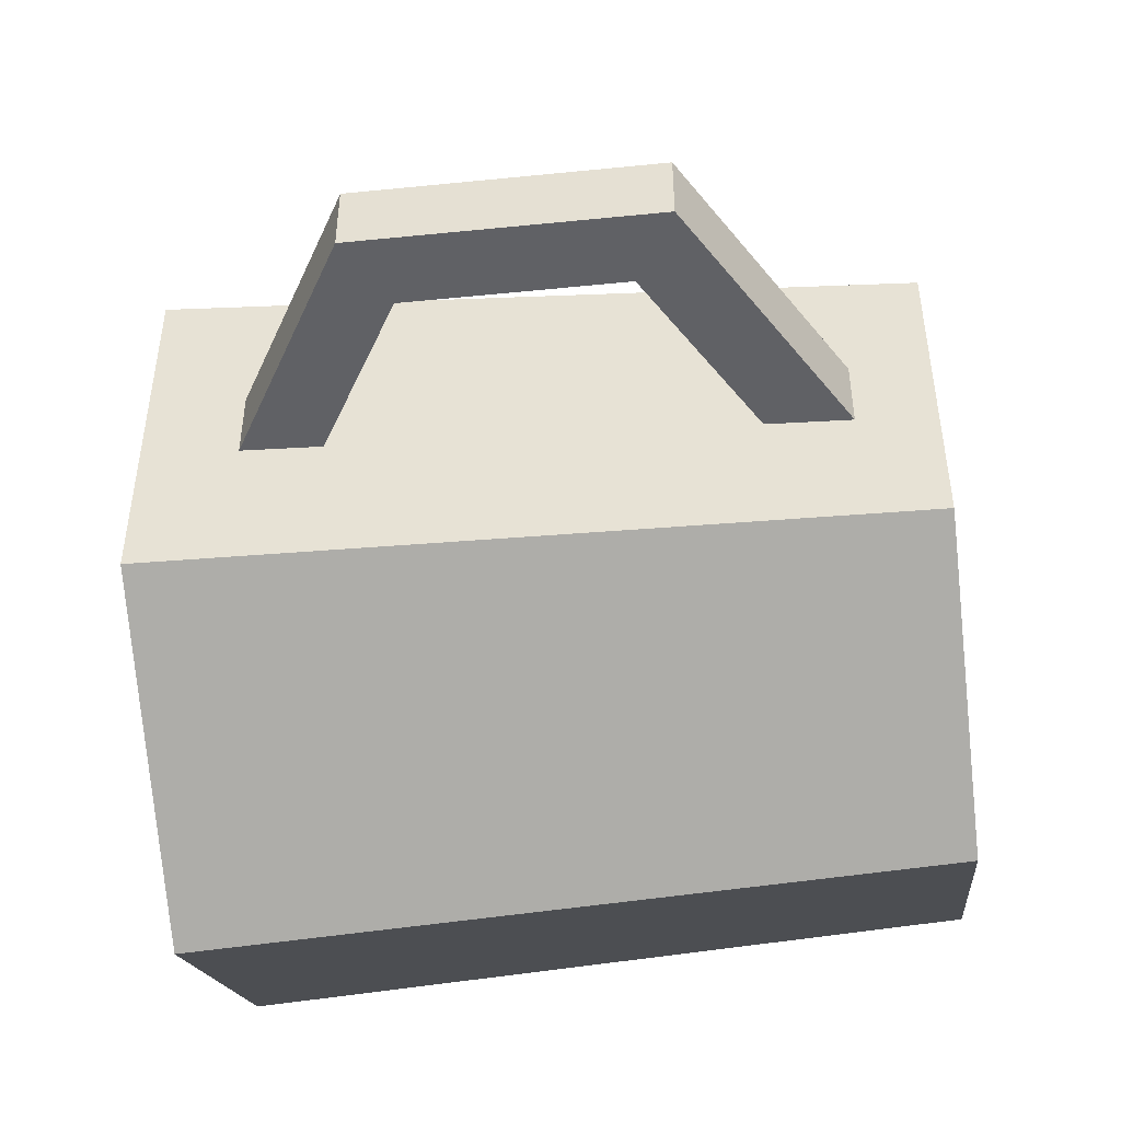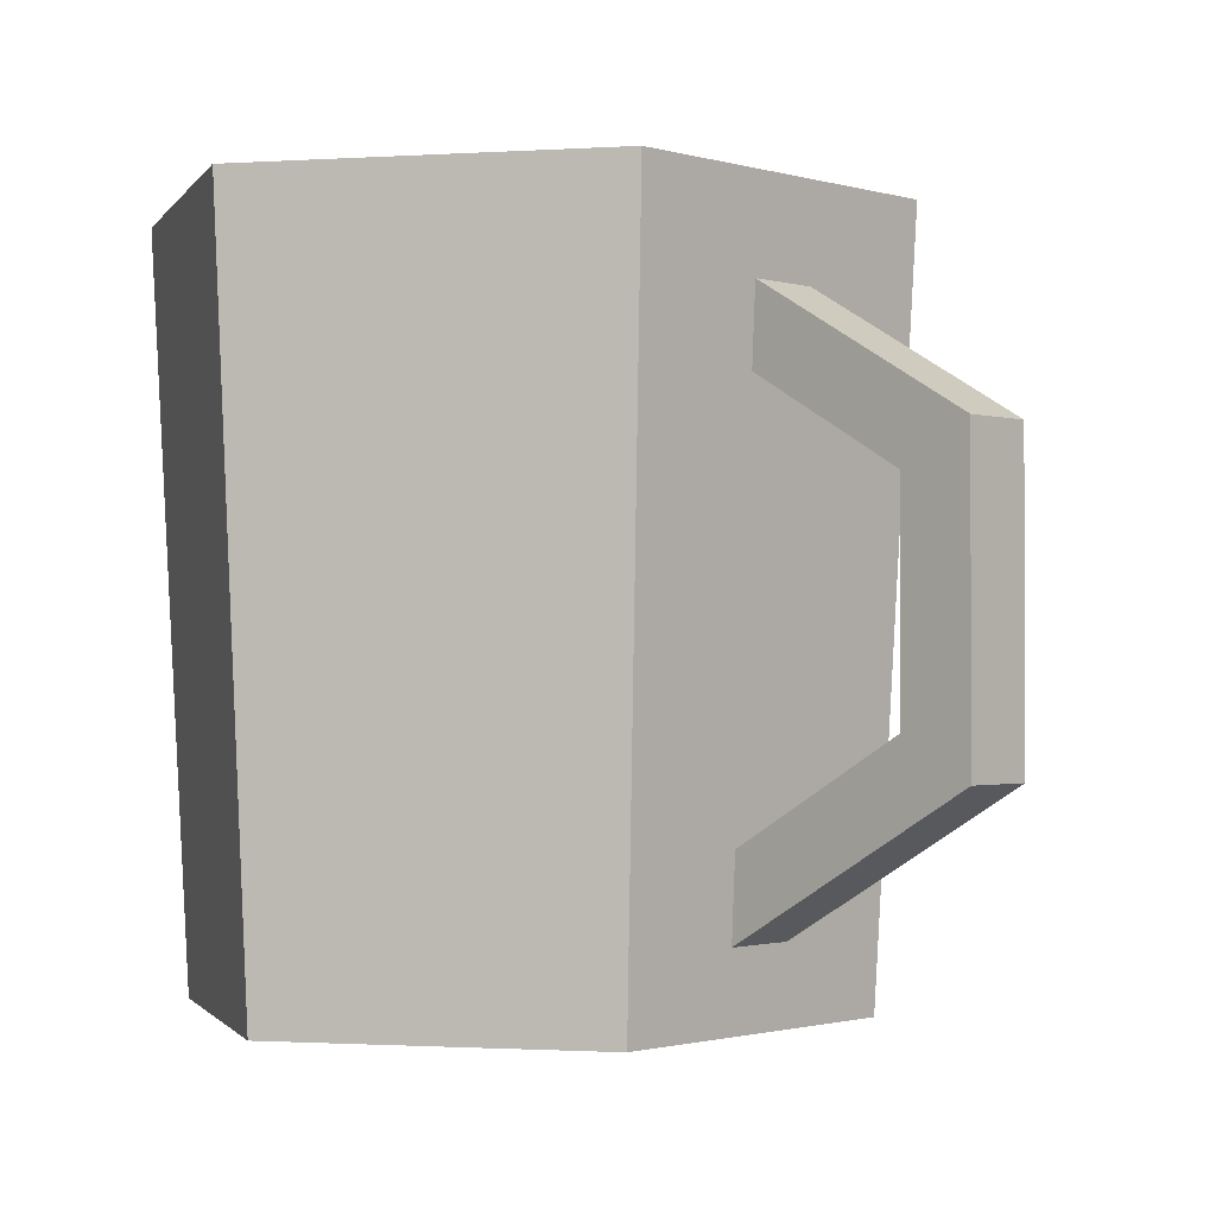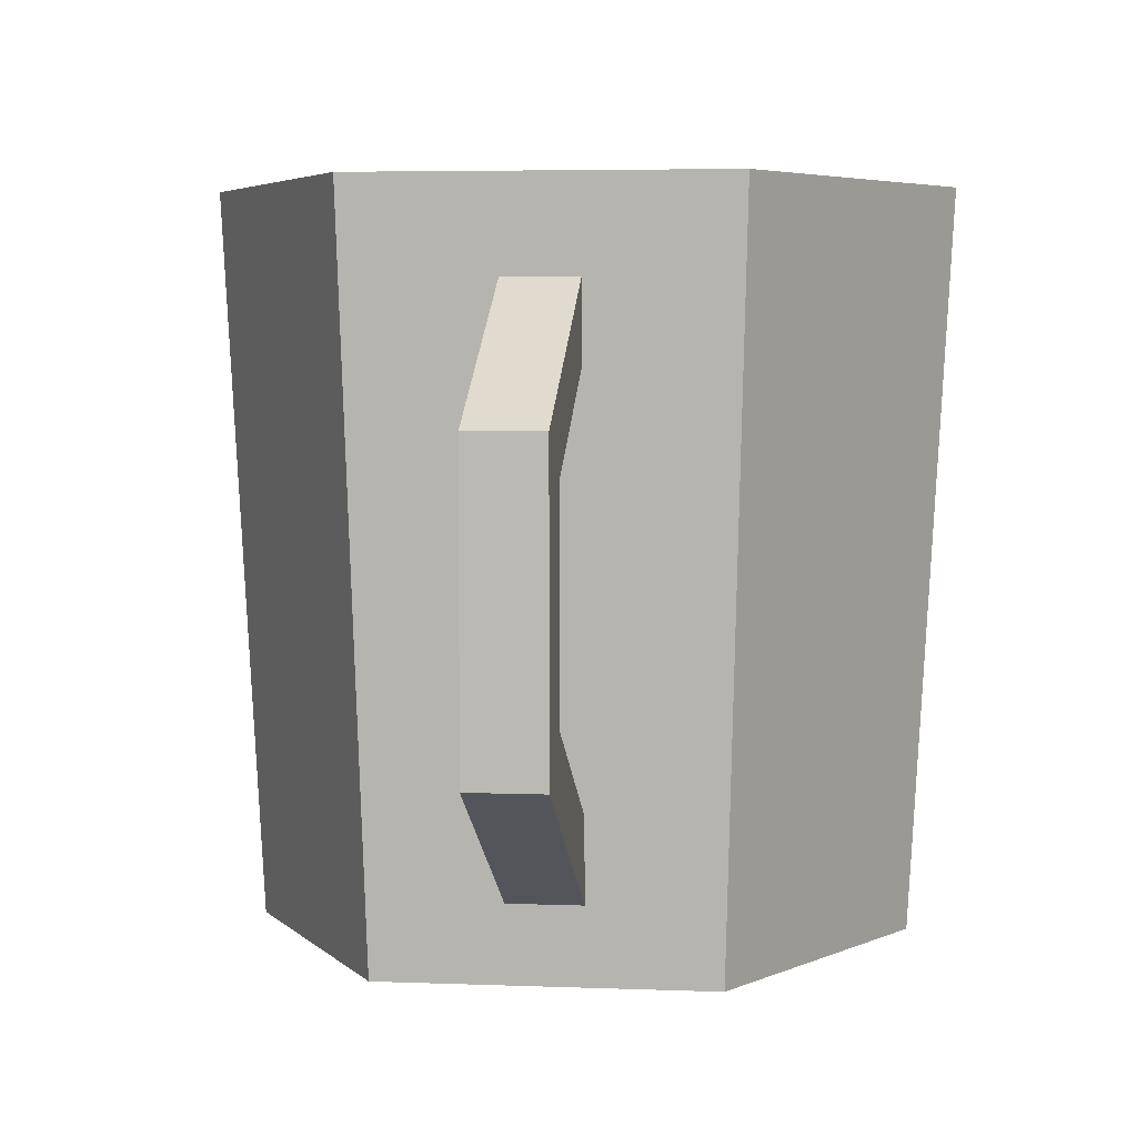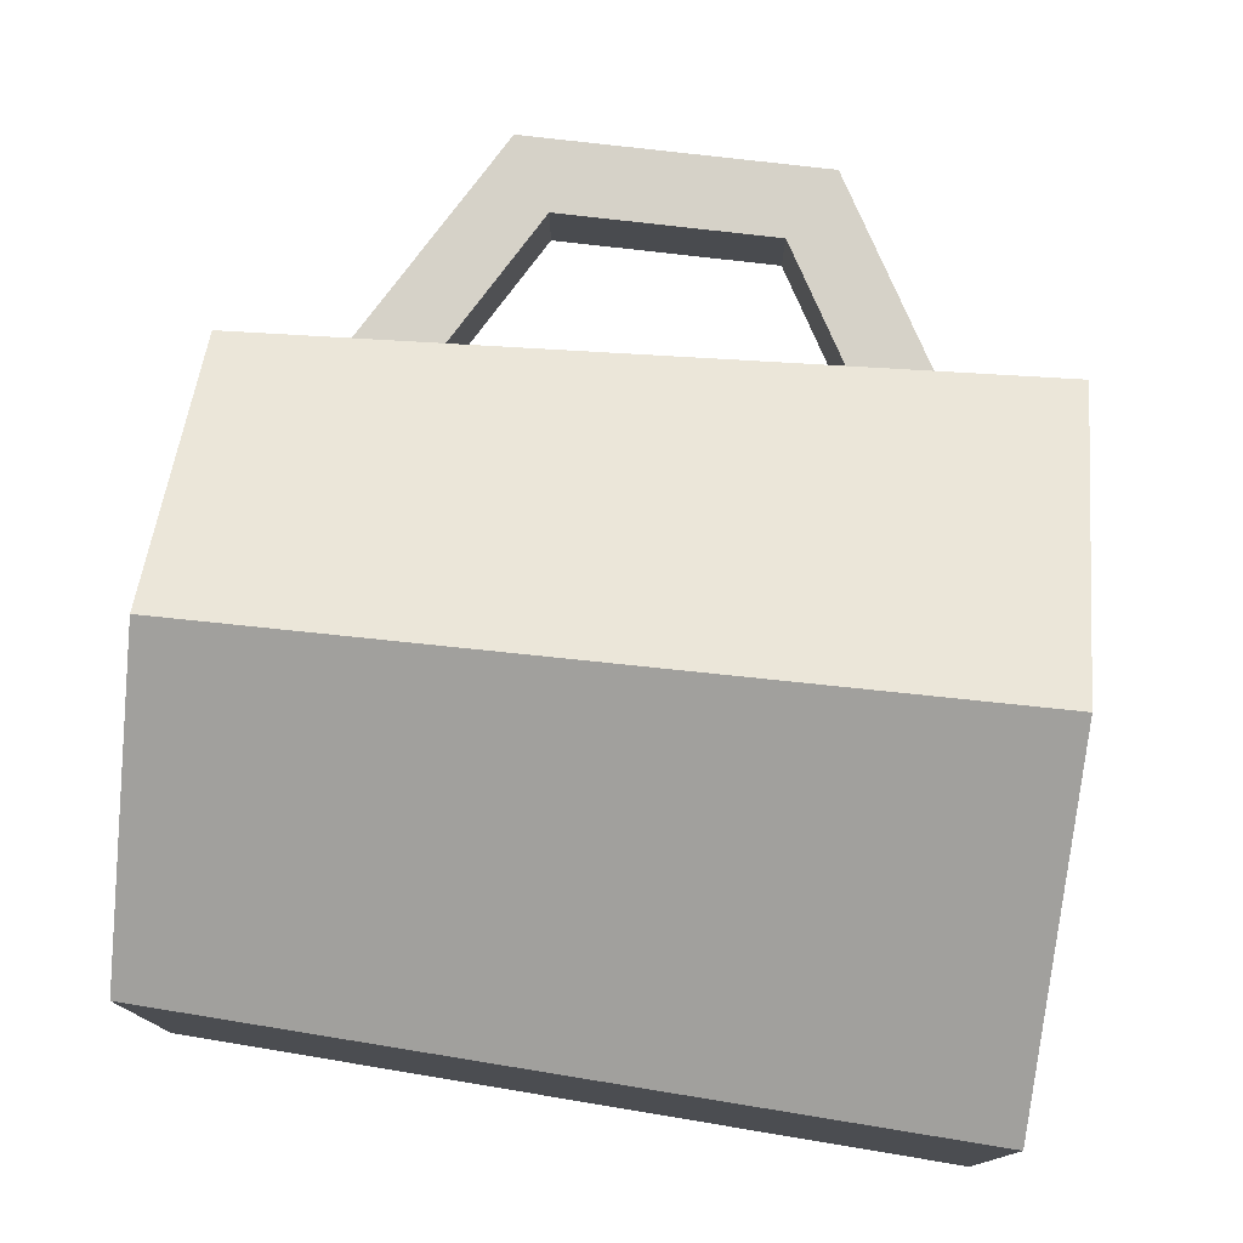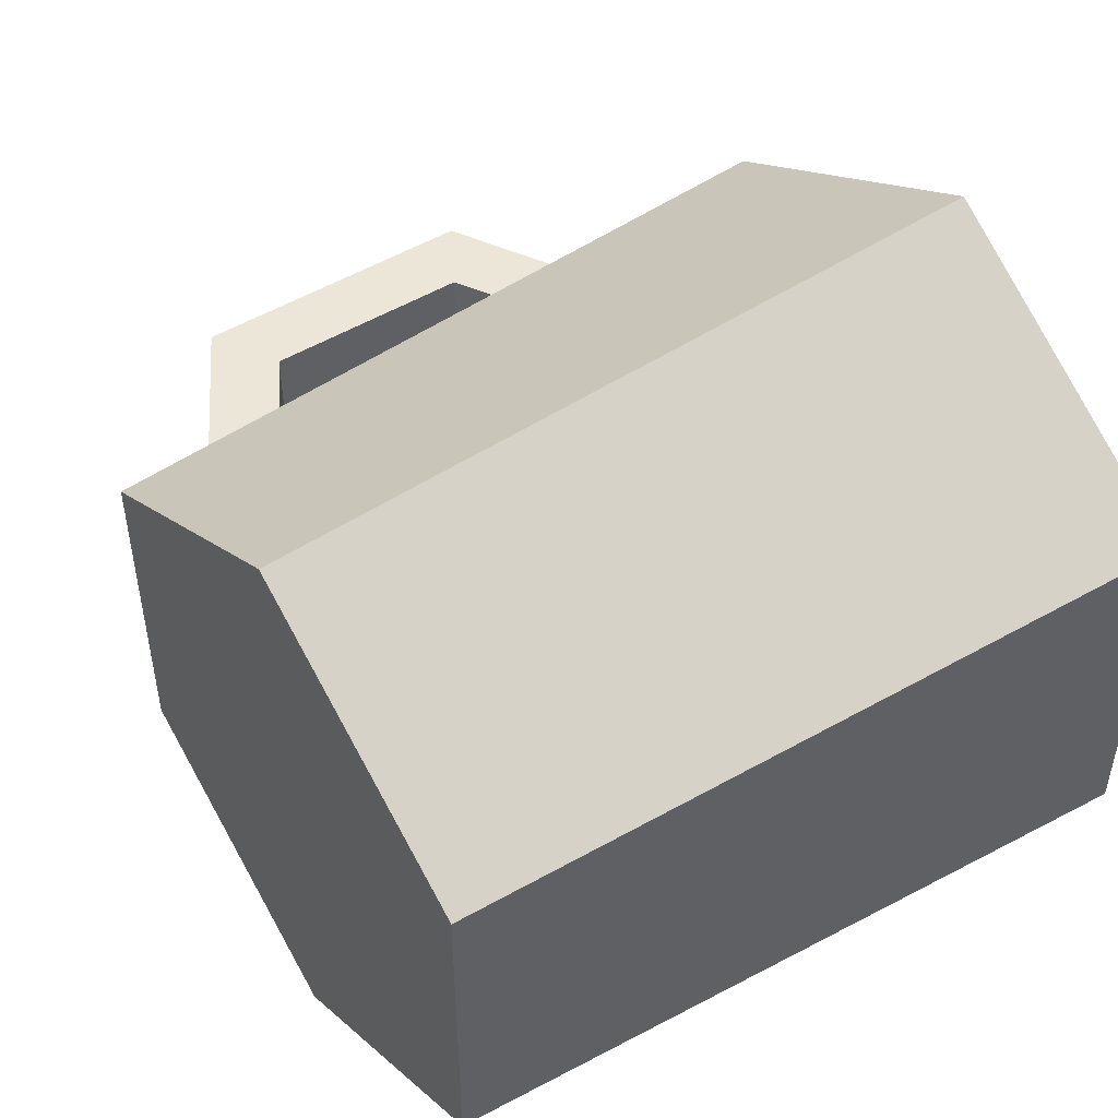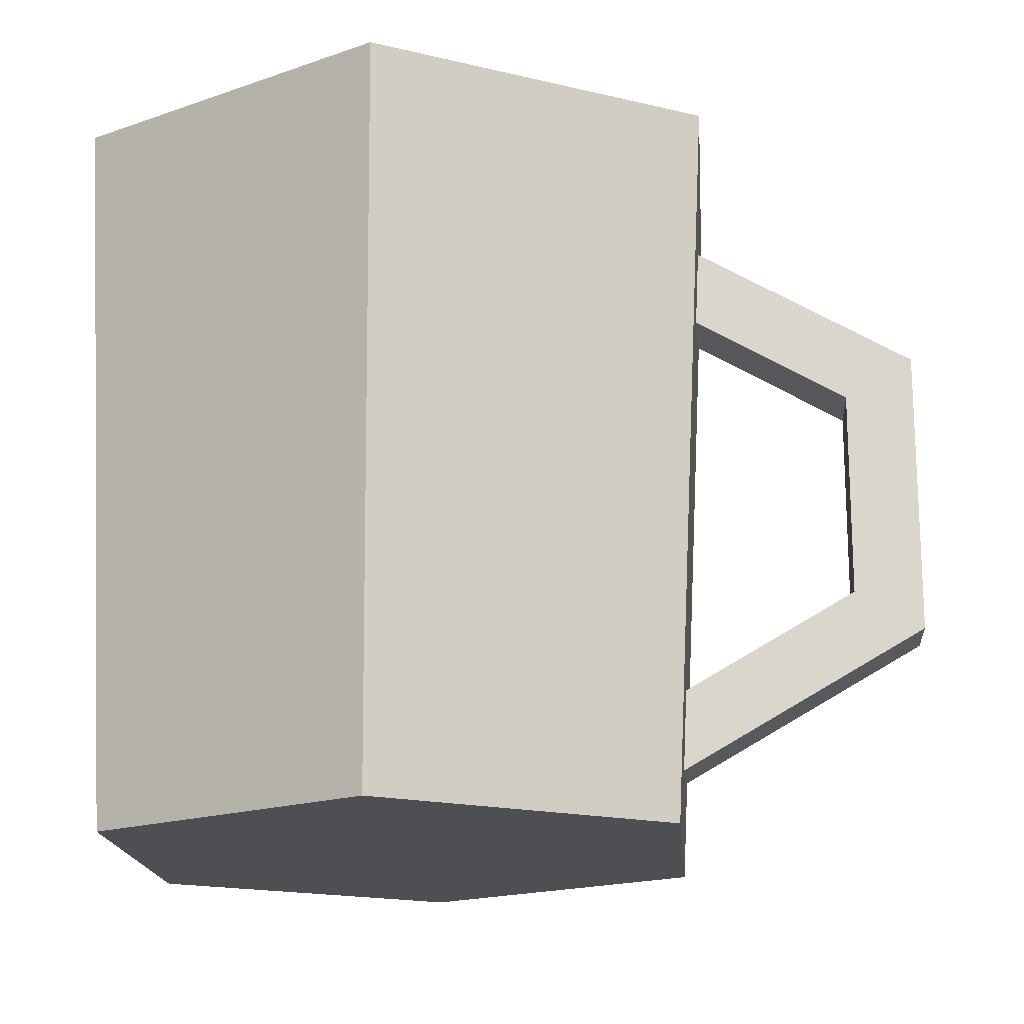
<metadata>
{"format":"obj","ext":"obj","renderer":"f3d","projection":"perspective","resolution":1024,"background":"white","views":[{"elev":-47.1,"azim":-83.5,"up":"+Z"},{"elev":-1.2,"azim":-136.9,"up":"+Y"},{"elev":4.9,"azim":-83.0,"up":"+Y"},{"elev":77.6,"azim":96.6,"up":"+Z"},{"elev":49.0,"azim":56.1,"up":"+Z"},{"elev":-17.5,"azim":-175.4,"up":"+Y"}]}
</metadata>
<code>
o cupThea
v -0.1268 0.129 -0.01
v -0.1268 0.129 0.01
v -0.08439 0.1535 -0.01
v -0.08439 0.1535 0.01
v -0.07708 0 -0.0445
v -0.07708 0 0.0445
v 0 0 -0.089
v 0 0 0.089
v 0.07708 0 -0.0445
v 0.07708 0 0.0445
v -0.07807 0.02085 -0.01
v -0.07915 0.04346 -0.01
v -0.1459 0.06 -0.01
v -0.1268 0.071 -0.01
v -0.1459 0.14 -0.01
v -0.08541 0.1749 -0.01
v -0.07807 0.02085 0.01
v -0.1459 0.06 0.01
v -0.07915 0.04346 0.01
v -0.1268 0.071 0.01
v -0.1459 0.14 0.01
v -0.08541 0.1749 0.01
v -0 0.17 0.07697
v 0.06666 0.17 0.03848
v -0 0.2 0.07801
v 0.06756 0.2 0.039
v 0.06756 0.2 -0.039
v 0.06666 0.17 -0.03848
v -0 0.17 -0.07697
v -0.06666 0.17 -0.03848
v -0 0.2 -0.07801
v -0.06756 0.2 -0.039
v -0.0866 0.2 0.05
v -0.06756 0.2 0.039
v -0 0.2 0.1
v 0.0866 0.2 0.05
v 0.0866 0.2 -0.05
v -0.0866 0.2 -0.05
v -0 0.2 -0.1
v -0.06666 0.17 0.03848
f 3 2 1
f 2 3 4
f 7 6 5
f 6 7 8
f 8 7 9
f 8 9 10
f 13 12 11
f 12 13 14
f 14 13 15
f 14 15 1
f 1 15 3
f 3 15 16
f 19 18 17
f 18 19 20
f 18 20 21
f 21 20 2
f 21 2 4
f 21 4 22
f 11 18 13
f 18 11 17
f 21 16 15
f 16 21 22
f 21 13 18
f 13 21 15
f 25 24 23
f 24 25 26
f 27 24 26
f 24 27 28
f 31 30 29
f 30 31 32
f 20 12 14
f 12 20 19
f 14 2 20
f 2 14 1
f 35 34 33
f 34 35 25
f 25 35 36
f 25 36 26
f 26 36 27
f 27 36 37
f 32 33 34
f 32 38 33
f 38 32 39
f 39 27 37
f 39 32 31
f 39 31 27
f 10 37 36
f 37 10 9
f 38 7 5
f 7 38 39
f 35 6 8
f 6 35 33
f 4 12 19
f 12 4 3
f 17 4 19
f 17 22 4
f 6 22 17
f 33 22 6
f 22 33 38
f 22 38 16
f 16 38 3
f 3 38 5
f 17 5 6
f 5 12 3
f 5 17 11
f 5 11 12
f 39 9 7
f 9 39 37
f 36 8 10
f 8 36 35
f 27 29 28
f 29 27 31
f 40 32 34
f 32 40 30
f 34 23 40
f 23 34 25
f 29 30 40
f 23 29 40
f 28 29 23
f 24 28 23

</code>
